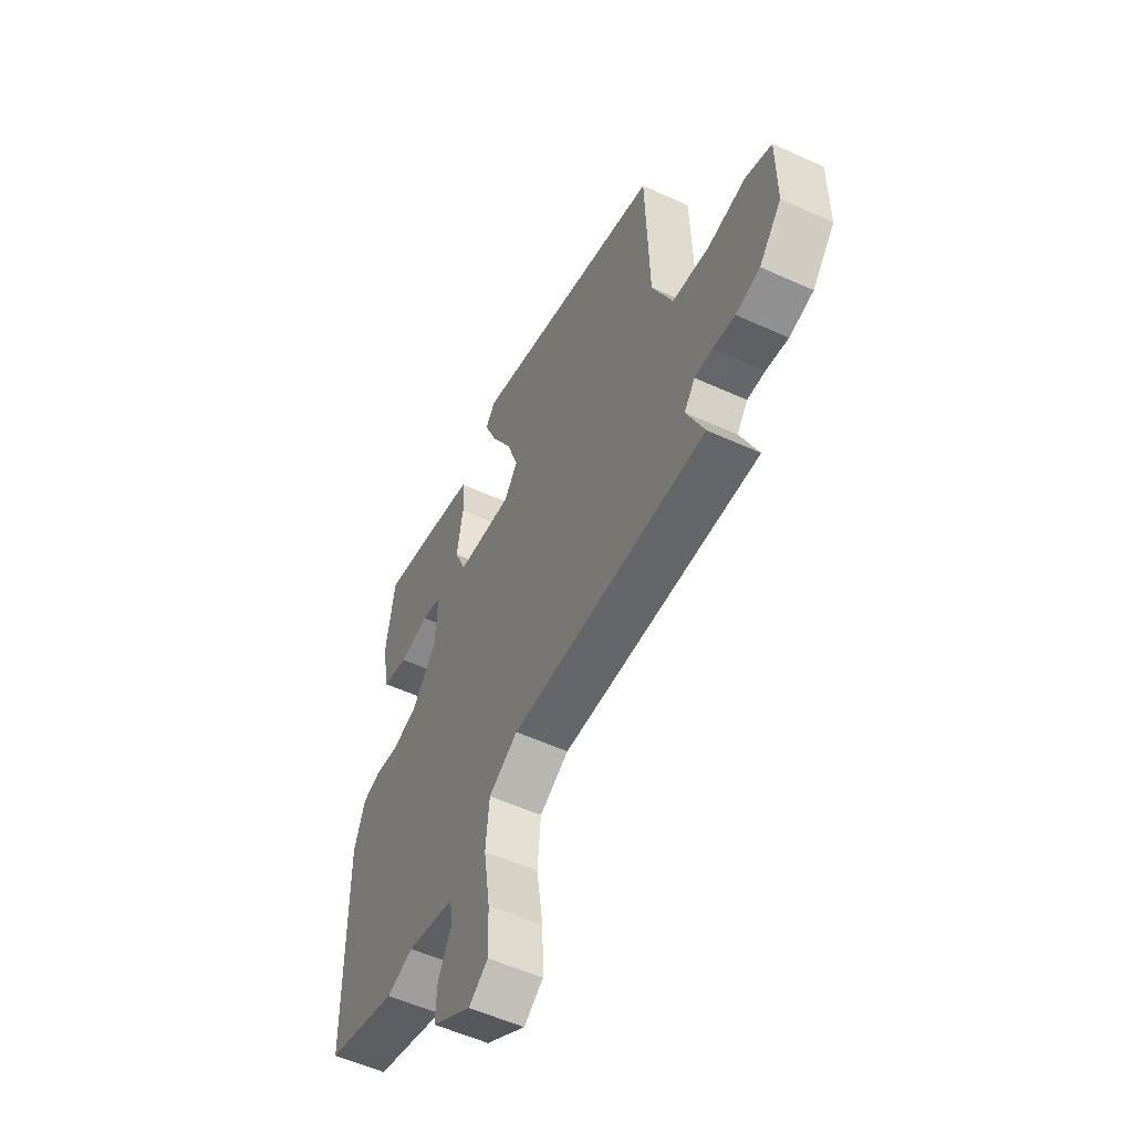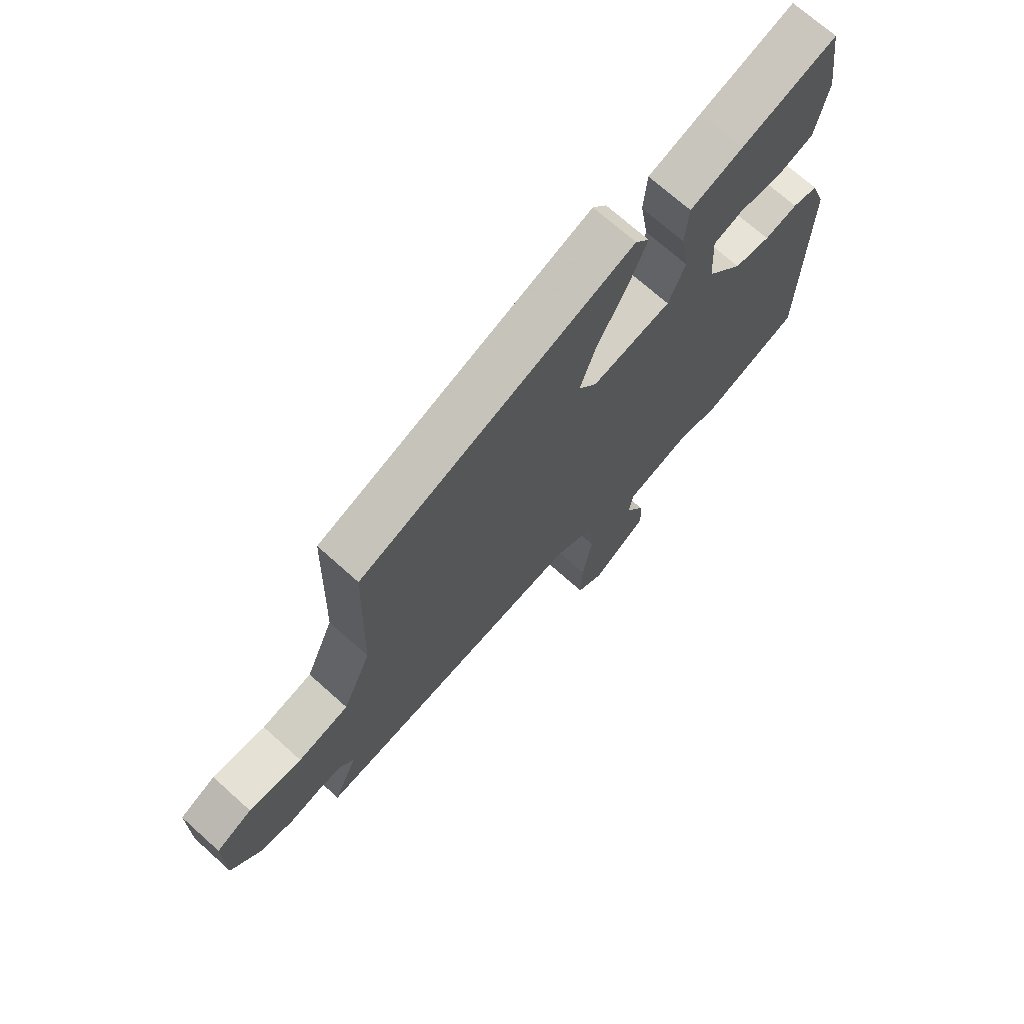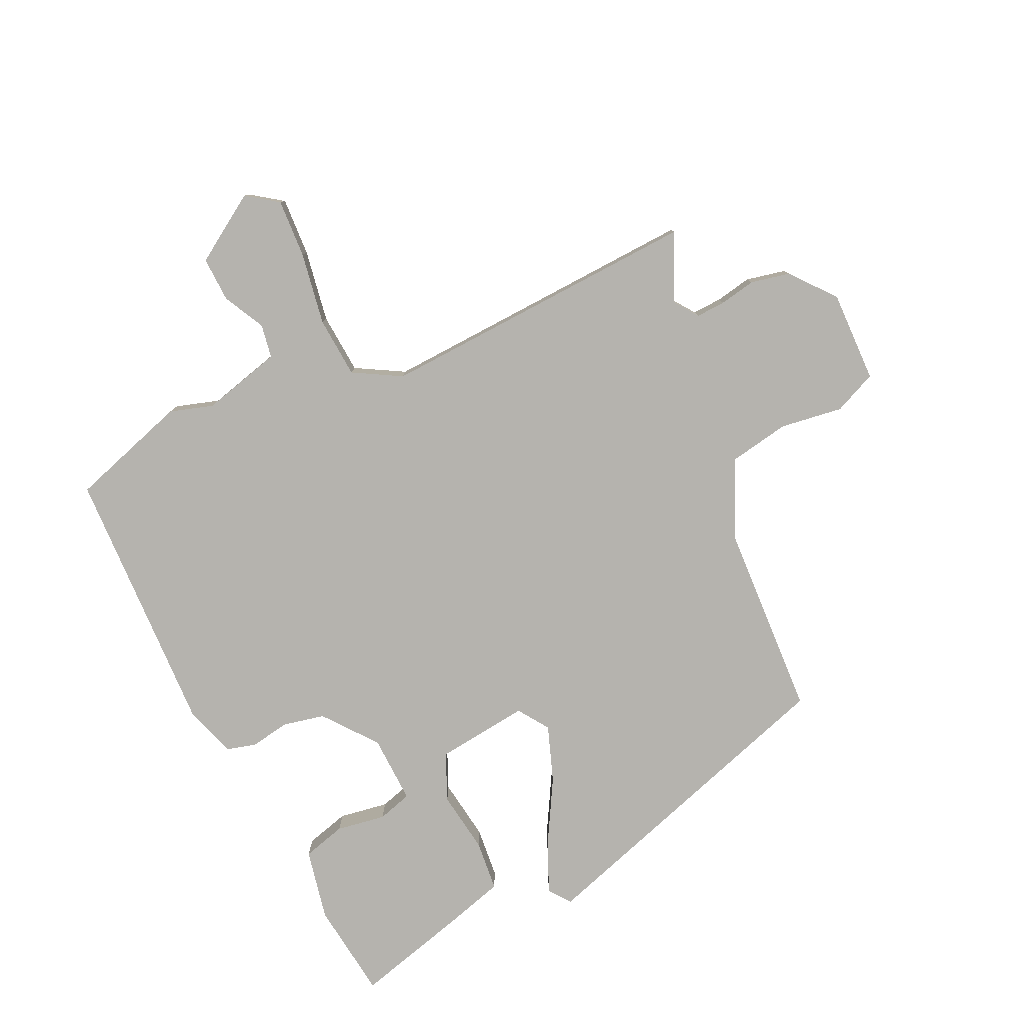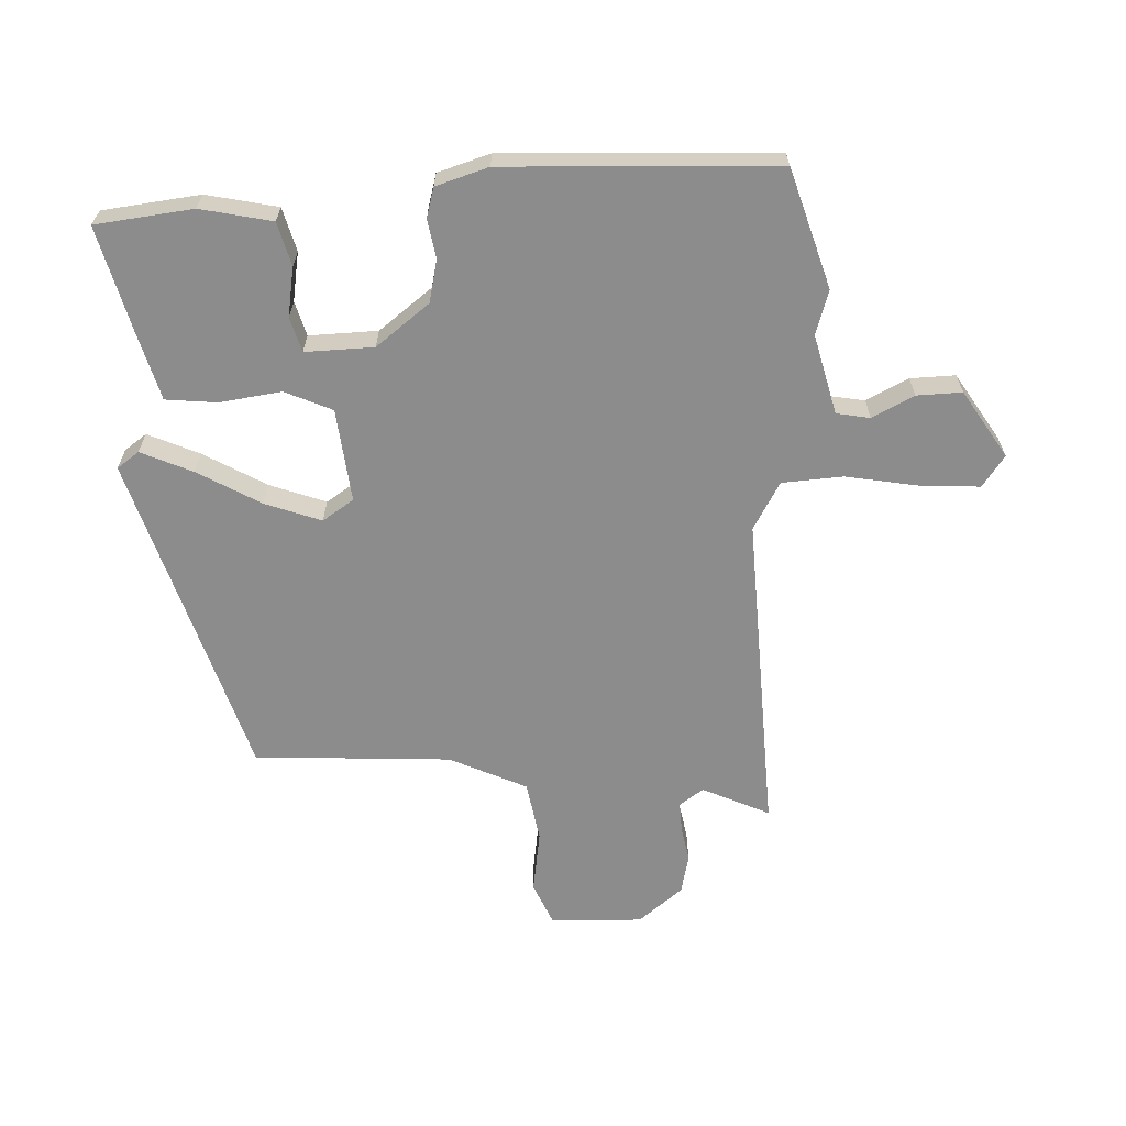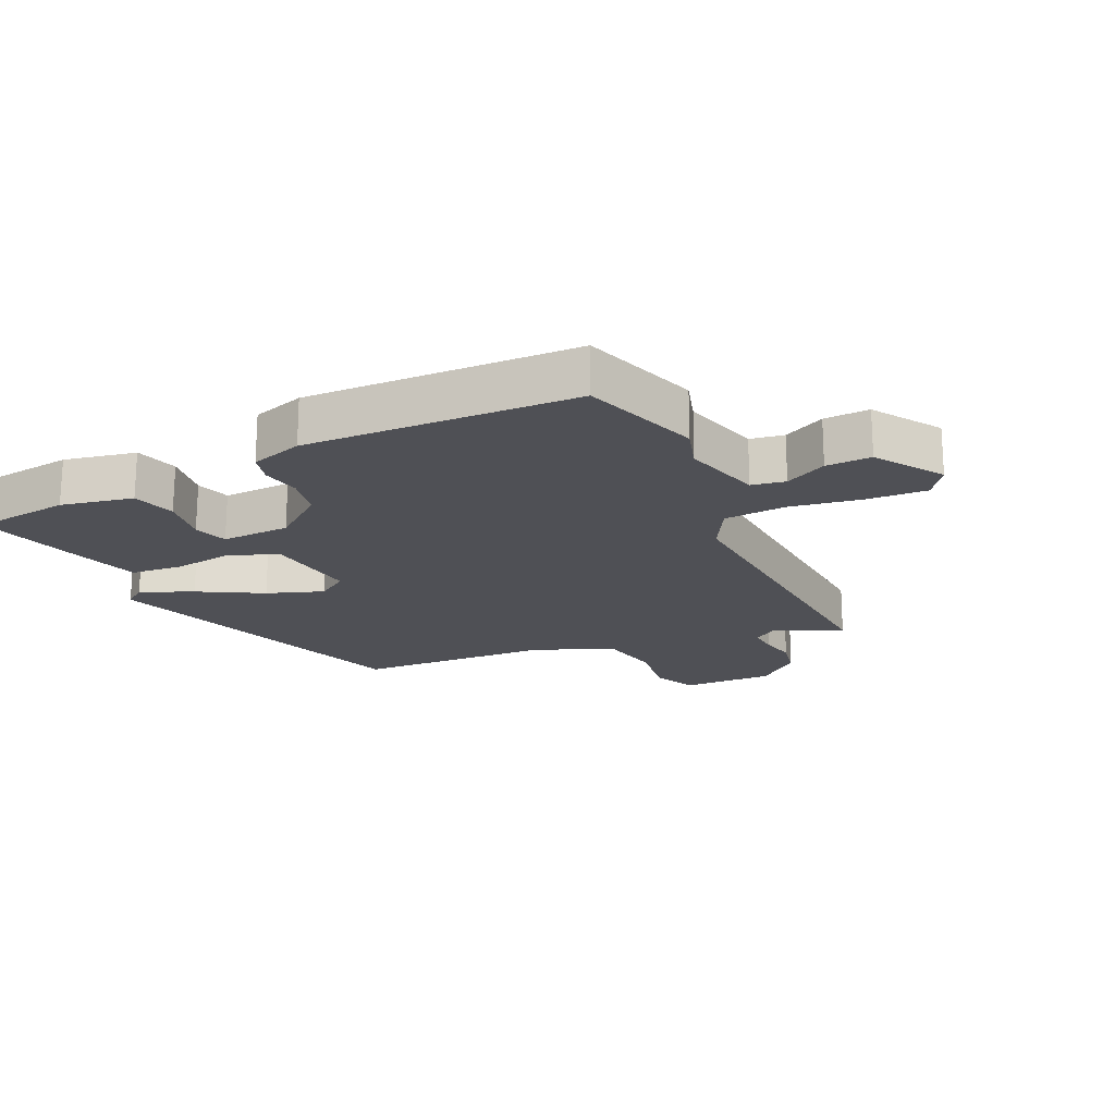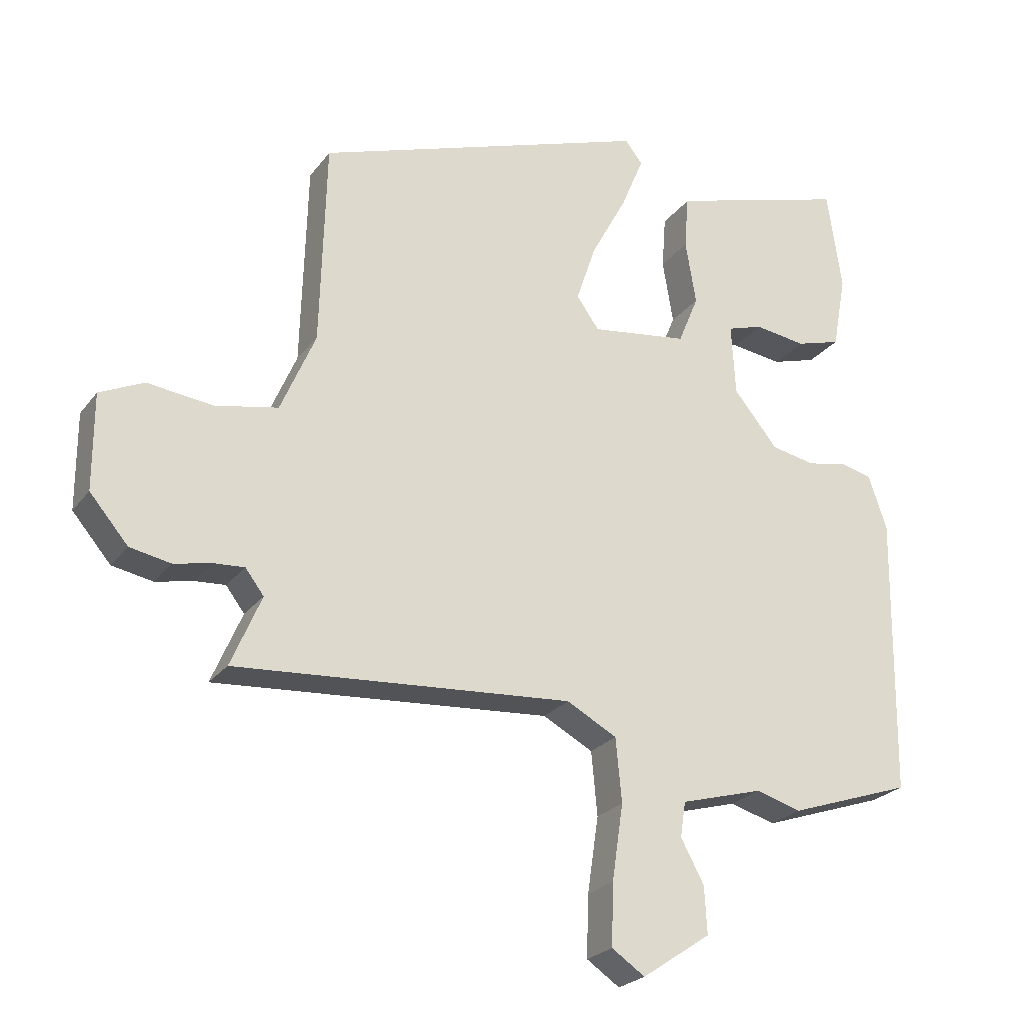
<metadata>
{"format":"obj","ext":"obj","renderer":"f3d","projection":"perspective","resolution":1024,"background":"white","views":[{"elev":-55.5,"azim":-115.6,"up":"+Z"},{"elev":71.0,"azim":-48.1,"up":"+Z"},{"elev":-79.9,"azim":-156.0,"up":"+Y"},{"elev":-64.2,"azim":90.9,"up":"+Y"},{"elev":-19.4,"azim":114.2,"up":"+Y"},{"elev":-24.2,"azim":-27.6,"up":"+Z"}]}
</metadata>
<code>
v -0.568 0.07 -0.491
v -0.522 0.07 -0.384
v -0.55 0.07 -0.347
v -0.596 0.07 -0.35
v -0.653 0.07 -0.362
v -0.715 0.07 -0.35
v -0.773 0.07 -0.282
v -0.773 0.07 -0.137
v -0.706 0.07 -0.106
v -0.607 0.07 -0.118
v -0.512 0.07 -0.099
v -0.459 0.07 0.024
v -0.45 0.07 0.334
v 0.058 0.07 0.506
v 0.084 0.07 0.472
v 0.05 0.07 0.39
v -0.004 0.07 0.29
v -0.034 0.07 0.201
v 0 0.07 0.153
v 0.147 0.07 0.173
v 0.178 0.07 0.248
v 0.162 0.07 0.345
v 0.168 0.07 0.426
v 0.266 0.07 0.456
v 0.439 0.07 0.506
v 0.461 0.07 0.353
v 0.44 0.07 0.24
v 0.372 0.07 0.22
v 0.294 0.07 0.231
v 0.24 0.07 0.214
v 0.246 0.07 0.106
v 0.313 0.07 0.024
v 0.38 0.07 0.011
v 0.441 0.07 0.023
v 0.488 0.07 0.011
v 0.516 0.07 -0.071
v 0.51 0.07 -0.497
v 0.324 0.07 -0.56
v 0.255 0.07 -0.54
v 0.13 0.07 -0.575
v 0.122 0.07 -0.628
v 0.157 0.07 -0.693
v 0.161 0.07 -0.764
v 0.057 0.07 -0.834
v 0.007 0.07 -0.8
v 0.01 0.07 -0.707
v 0.027 0.07 -0.592
v 0.018 0.07 -0.496
v -0.058 0.07 -0.455
v -0.568 0 -0.491
v -0.522 0 -0.384
v -0.55 0 -0.347
v -0.596 0 -0.35
v -0.653 0 -0.362
v -0.715 0 -0.35
v -0.773 0 -0.282
v -0.773 0 -0.137
v -0.706 0 -0.106
v -0.607 0 -0.118
v -0.512 0 -0.099
v -0.459 0 0.024
v -0.45 0 0.334
v 0.058 0 0.506
v 0.084 0 0.472
v 0.05 0 0.39
v -0.004 0 0.29
v -0.034 0 0.201
v 0 0 0.153
v 0.147 0 0.173
v 0.178 0 0.248
v 0.162 0 0.345
v 0.168 0 0.426
v 0.266 0 0.456
v 0.439 0 0.506
v 0.461 0 0.353
v 0.44 0 0.24
v 0.372 0 0.22
v 0.294 0 0.231
v 0.24 0 0.214
v 0.246 0 0.106
v 0.313 0 0.024
v 0.38 0 0.011
v 0.441 0 0.023
v 0.488 0 0.011
v 0.516 0 -0.071
v 0.51 0 -0.497
v 0.324 0 -0.56
v 0.255 0 -0.54
v 0.13 0 -0.575
v 0.122 0 -0.628
v 0.157 0 -0.693
v 0.161 0 -0.764
v 0.057 0 -0.834
v 0.007 0 -0.8
v 0.01 0 -0.707
v 0.027 0 -0.592
v 0.018 0 -0.496
v -0.058 0 -0.455
f 44 45 46 47
f 44 47 48
f 41 42 43 44
f 40 41 44 48
f 39 40 48
f 36 37 38 39
f 36 39 48 49
f 33 34 35 36
f 32 33 36 49
f 26 27 28 29
f 26 29 30
f 25 26 30
f 24 25 30
f 21 22 23 24
f 20 21 24 30
f 14 15 16 17
f 12 13 14 17
f 11 12 17 18
f 7 8 9 10
f 7 10 11
f 4 5 6 7
f 3 4 7 11
f 2 3 11 18
f 31 32 49 1
f 20 30 31 1
f 1 2 18 19
f 1 19 20
f 96 95 94 93
f 97 96 93
f 93 92 91 90
f 97 93 90 89
f 97 89 88
f 88 87 86 85
f 98 97 88 85
f 85 84 83 82
f 98 85 82 81
f 78 77 76 75
f 79 78 75
f 79 75 74
f 79 74 73
f 73 72 71 70
f 79 73 70 69
f 66 65 64 63
f 66 63 62 61
f 67 66 61 60
f 59 58 57 56
f 60 59 56
f 56 55 54 53
f 60 56 53 52
f 67 60 52 51
f 50 98 81 80
f 50 80 79 69
f 68 67 51 50
f 69 68 50
f 1 50 51 2
f 2 51 52 3
f 3 52 53 4
f 4 53 54 5
f 5 54 55 6
f 6 55 56 7
f 7 56 57 8
f 8 57 58 9
f 9 58 59 10
f 10 59 60 11
f 11 60 61 12
f 12 61 62 13
f 13 62 63 14
f 14 63 64 15
f 15 64 65 16
f 16 65 66 17
f 17 66 67 18
f 18 67 68 19
f 19 68 69 20
f 20 69 70 21
f 21 70 71 22
f 22 71 72 23
f 23 72 73 24
f 24 73 74 25
f 25 74 75 26
f 26 75 76 27
f 27 76 77 28
f 28 77 78 29
f 29 78 79 30
f 30 79 80 31
f 31 80 81 32
f 32 81 82 33
f 33 82 83 34
f 34 83 84 35
f 35 84 85 36
f 36 85 86 37
f 37 86 87 38
f 38 87 88 39
f 39 88 89 40
f 40 89 90 41
f 41 90 91 42
f 42 91 92 43
f 43 92 93 44
f 44 93 94 45
f 45 94 95 46
f 46 95 96 47
f 47 96 97 48
f 48 97 98 49
f 49 98 50 1

</code>
